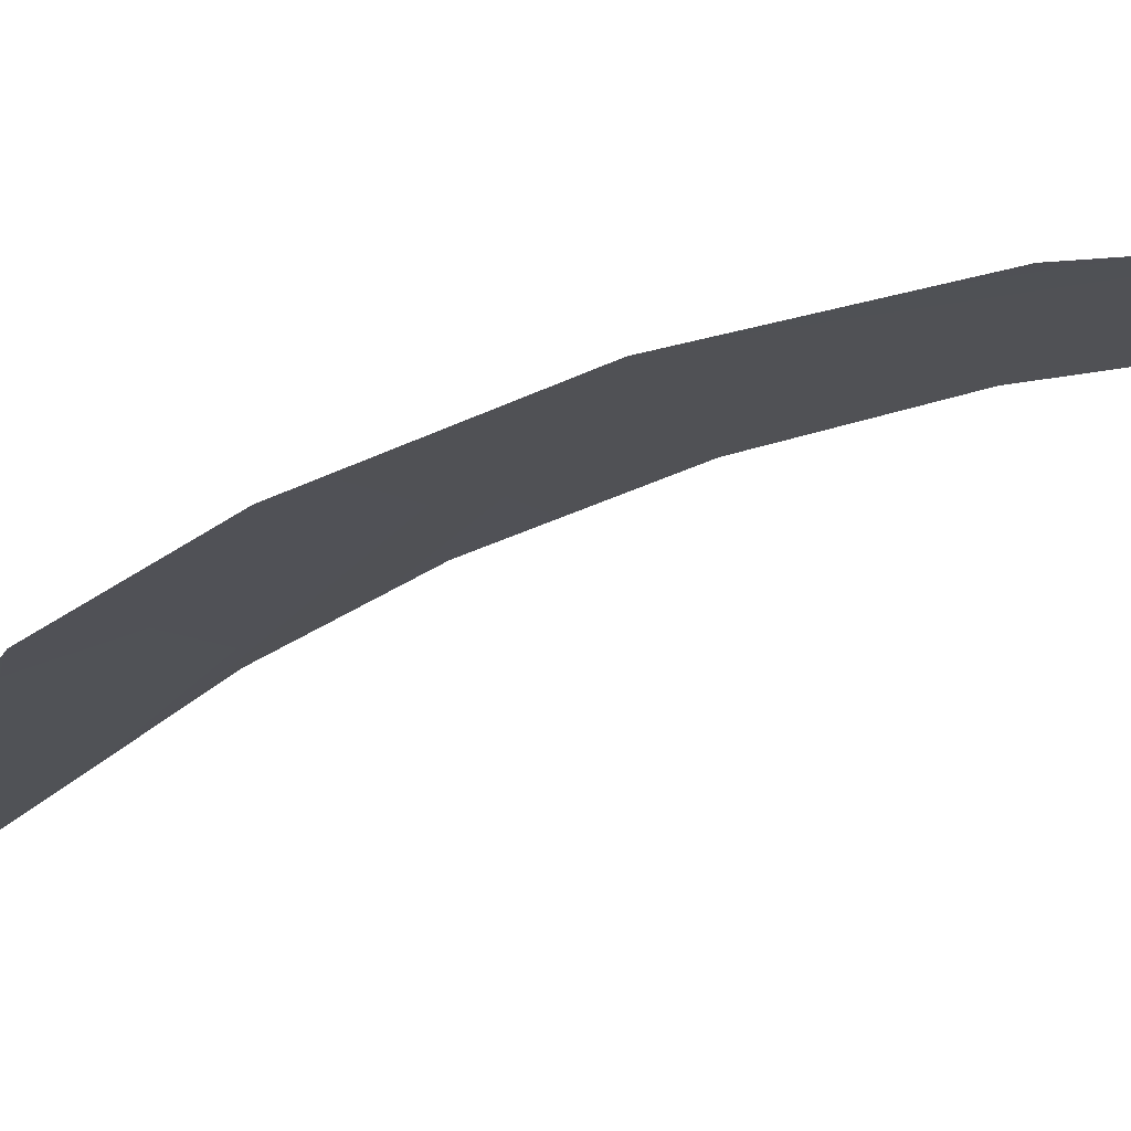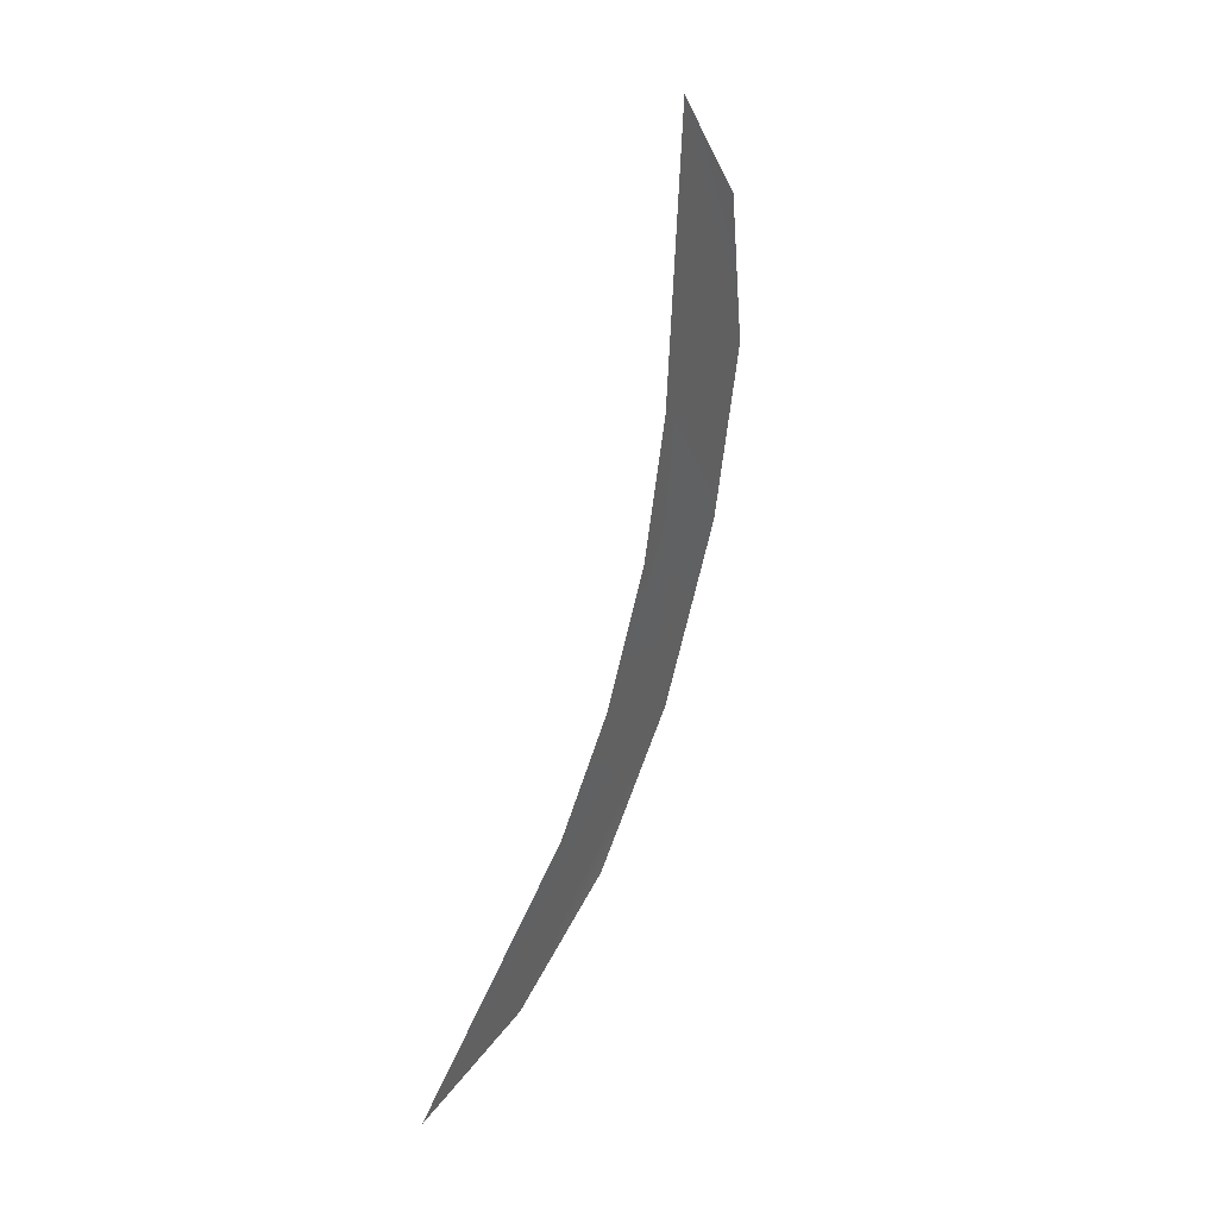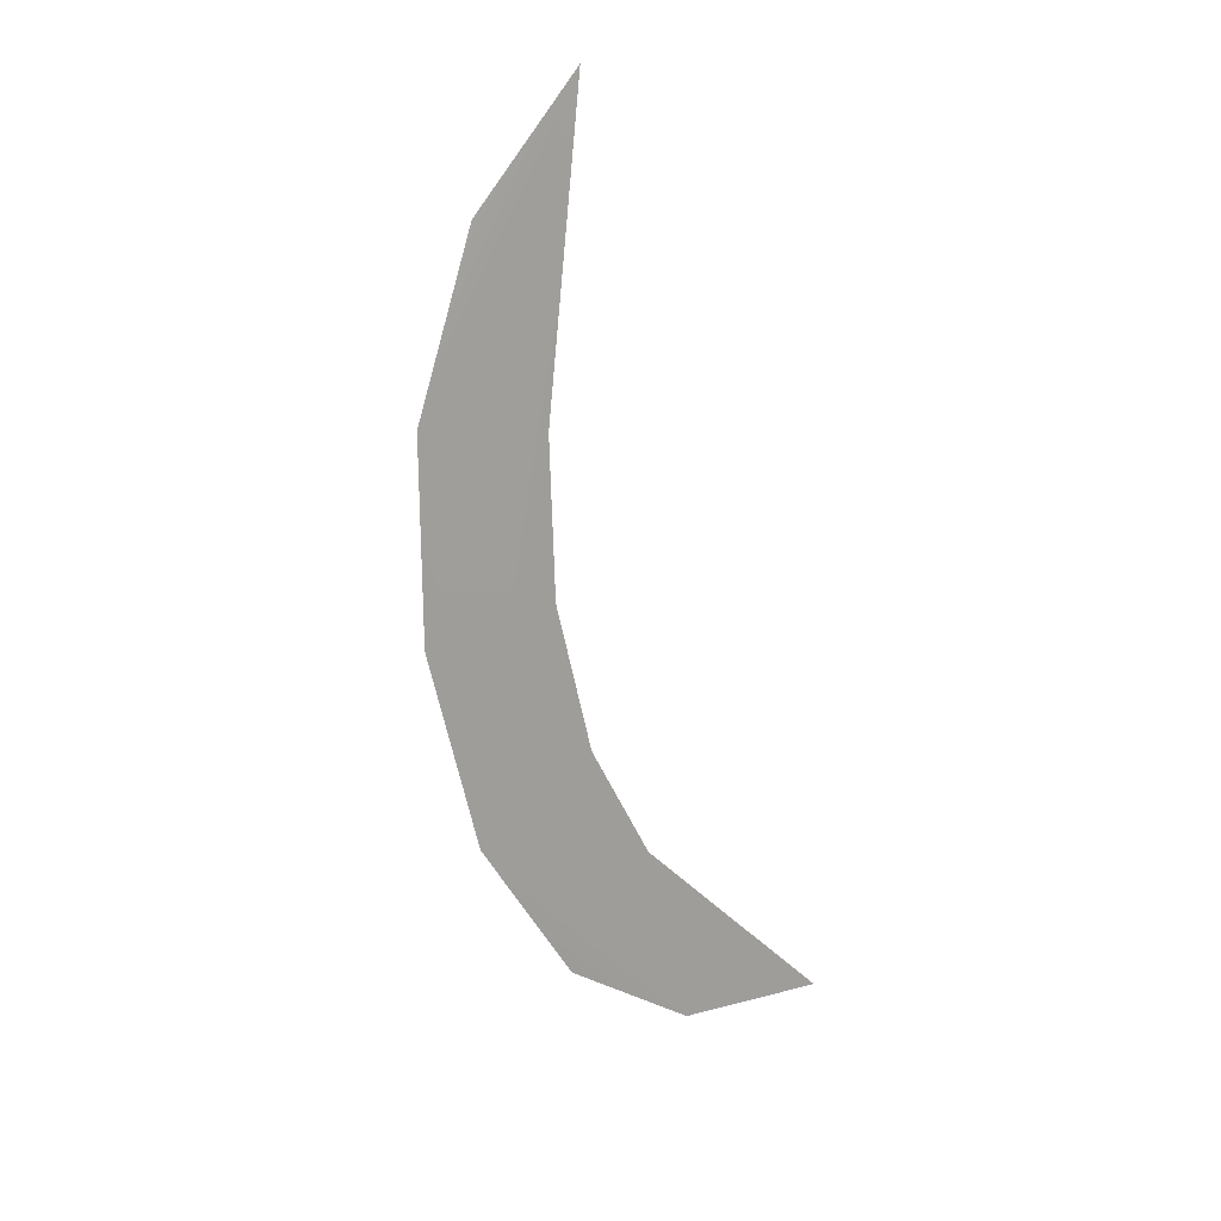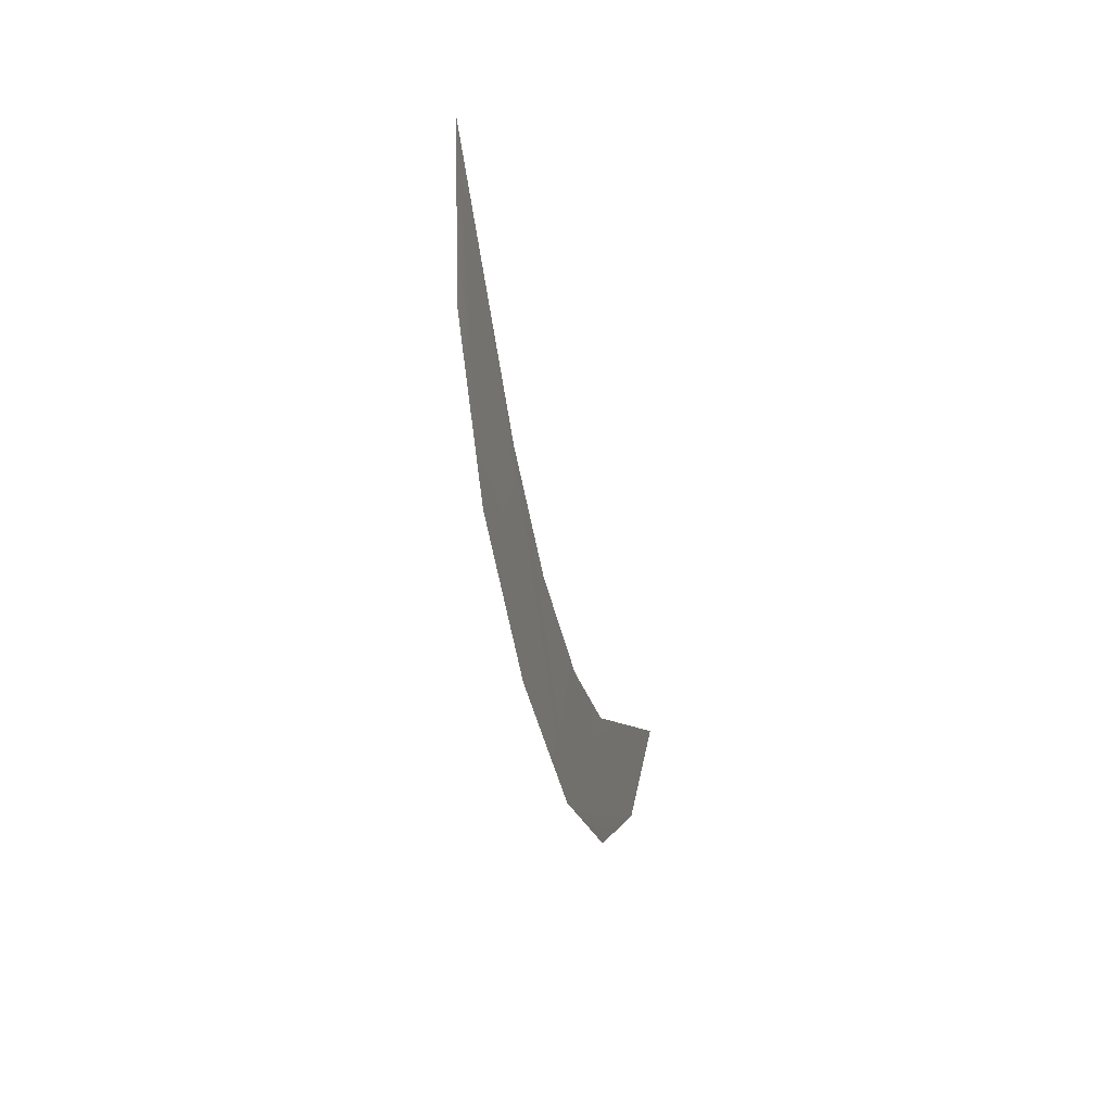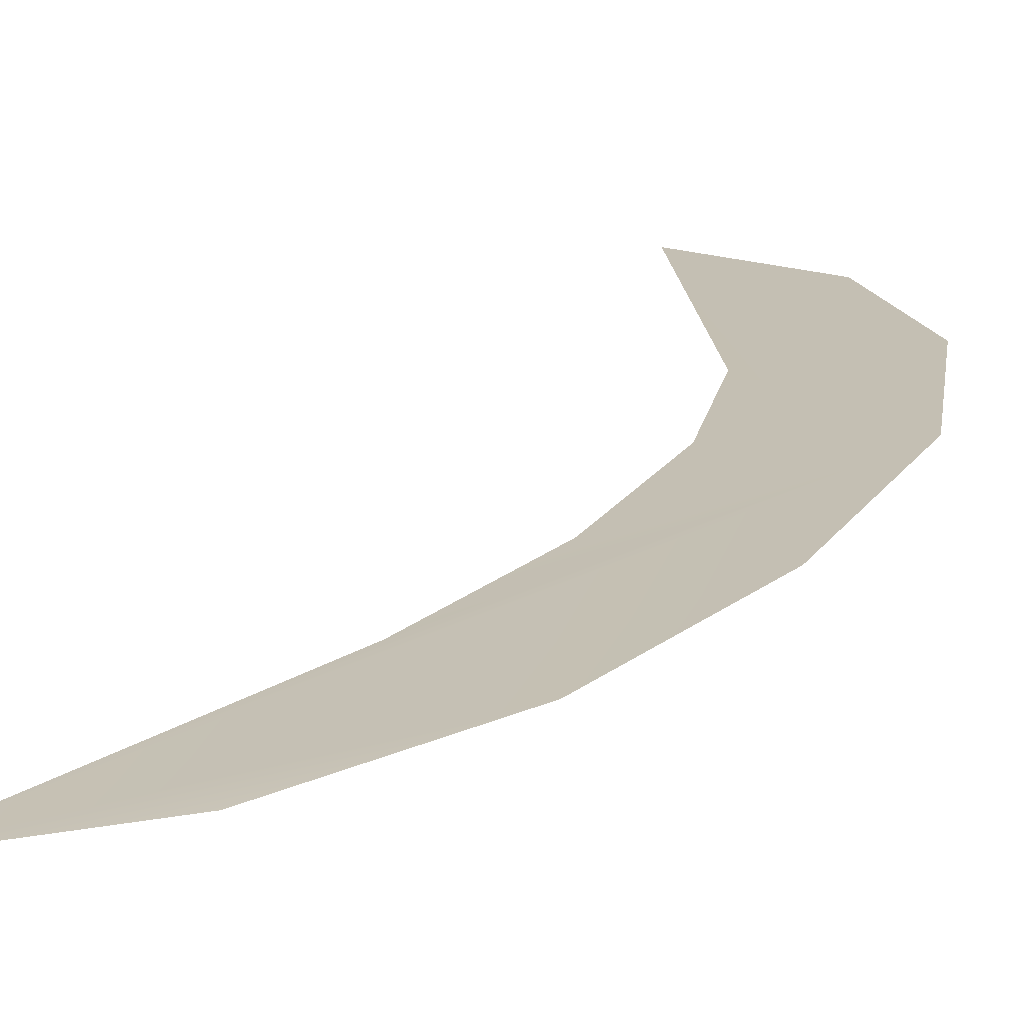
<metadata>
{"format":"obj","ext":"obj","renderer":"f3d","projection":"perspective","resolution":1024,"background":"white","views":[{"elev":-13.9,"azim":-50.5,"up":"+Z"},{"elev":22.8,"azim":120.5,"up":"+Y"},{"elev":31.0,"azim":-36.2,"up":"+Y"},{"elev":44.3,"azim":-82.3,"up":"+Y"},{"elev":10.2,"azim":-146.5,"up":"+Z"}]}
</metadata>
<code>
o #ID598
v -0.3243 0.3321 0.5104
v -0.3239 0.3315 0.5105
v -0.3242 0.3317 0.5104
v -0.3236 0.3314 0.5105
v -0.324 0.3319 0.5104
v -0.3241 0.3322 0.5104
v -0.3241 0.3325 0.5103
v -0.3241 0.3328 0.5102
v -0.3239 0.3335 0.5101
v -0.3244 0.3325 0.5103
v -0.3243 0.3329 0.5102
v -0.3242 0.3333 0.5102
f 1 2 3
f 3 2 1
f 1 4 2
f 2 4 1
f 1 5 4
f 4 5 1
f 6 5 1
f 1 5 6
f 7 6 1
f 1 6 7
f 8 7 1
f 1 7 8
f 9 8 1
f 1 8 9
f 10 9 1
f 1 9 10
f 9 10 11
f 11 10 9
f 9 11 12
f 12 11 9

</code>
